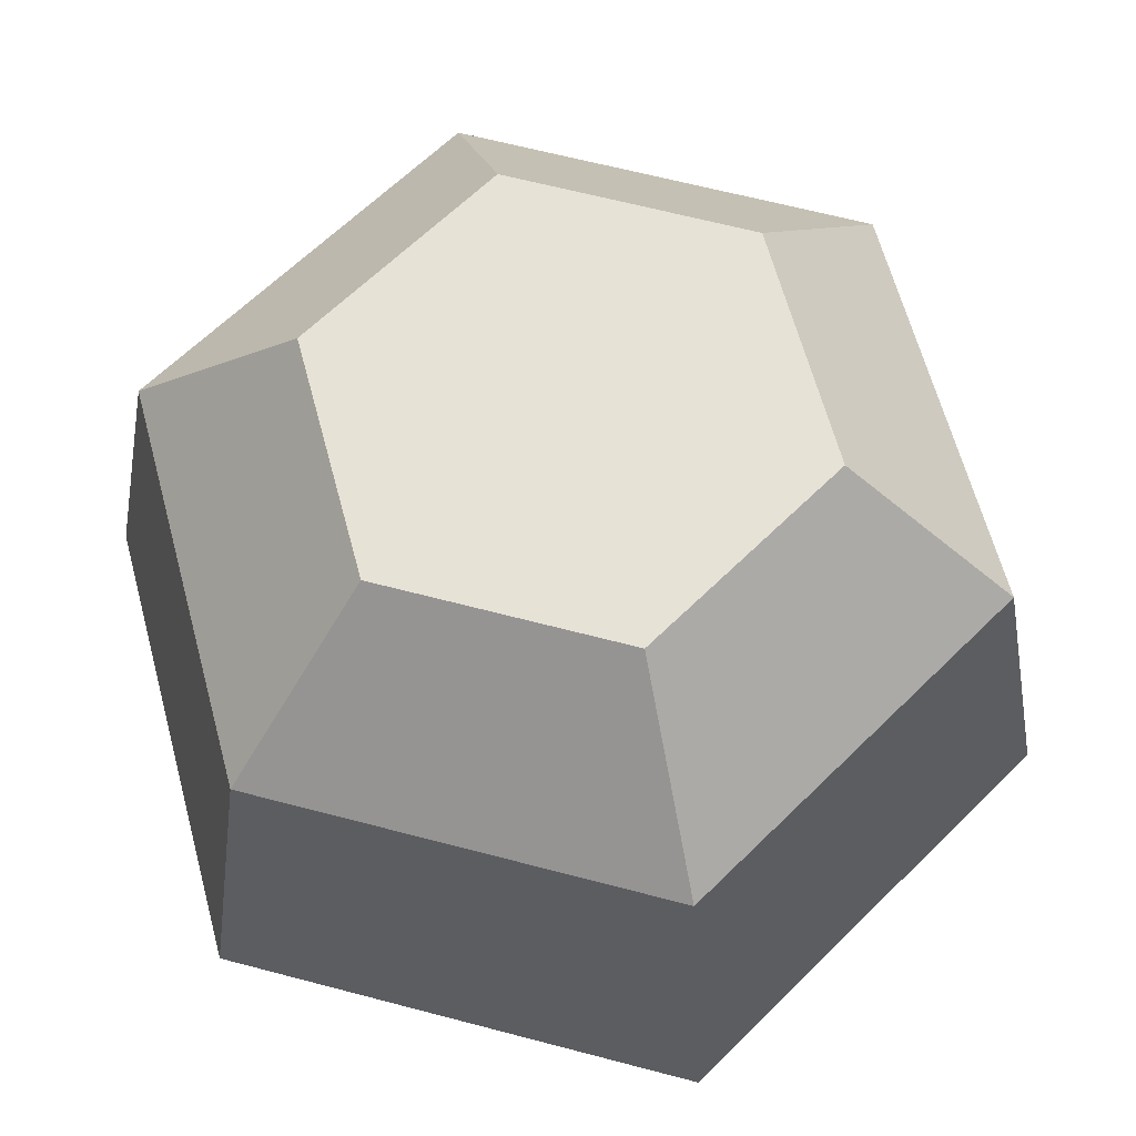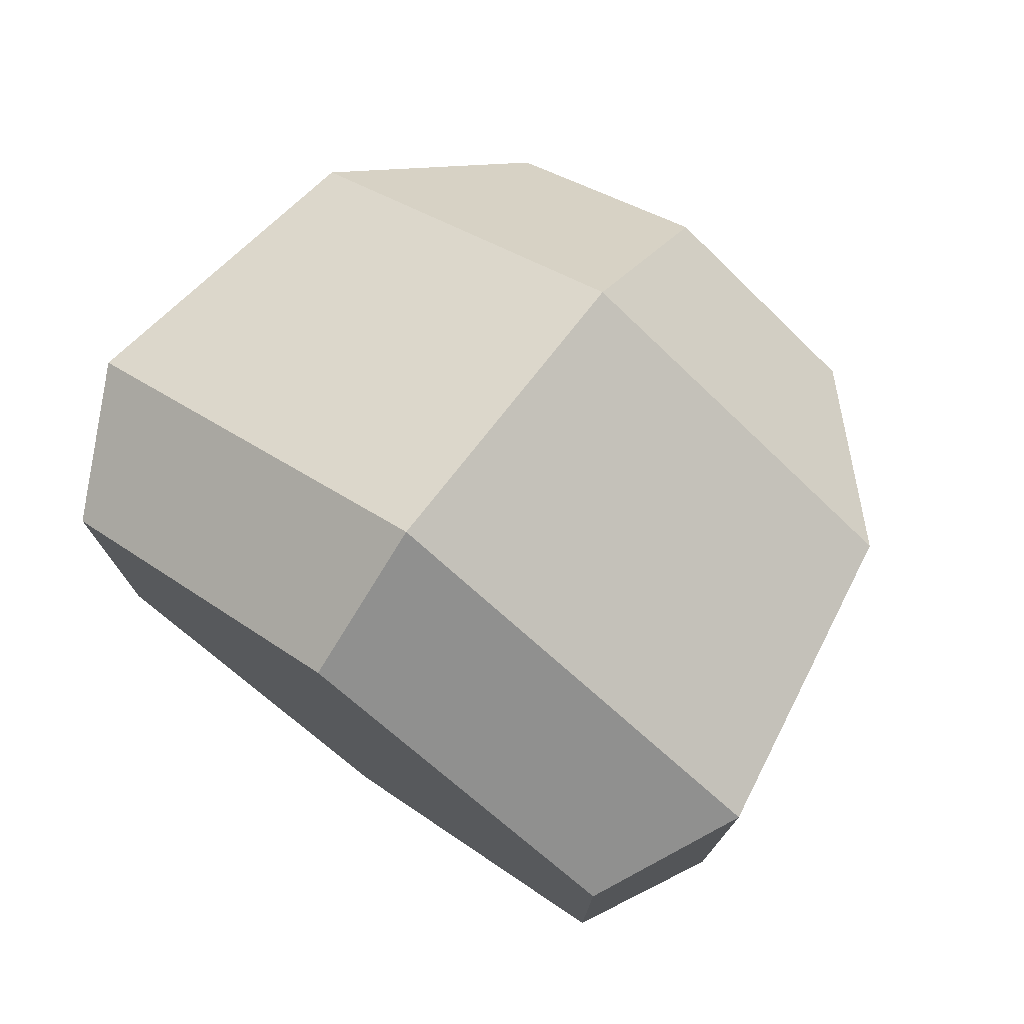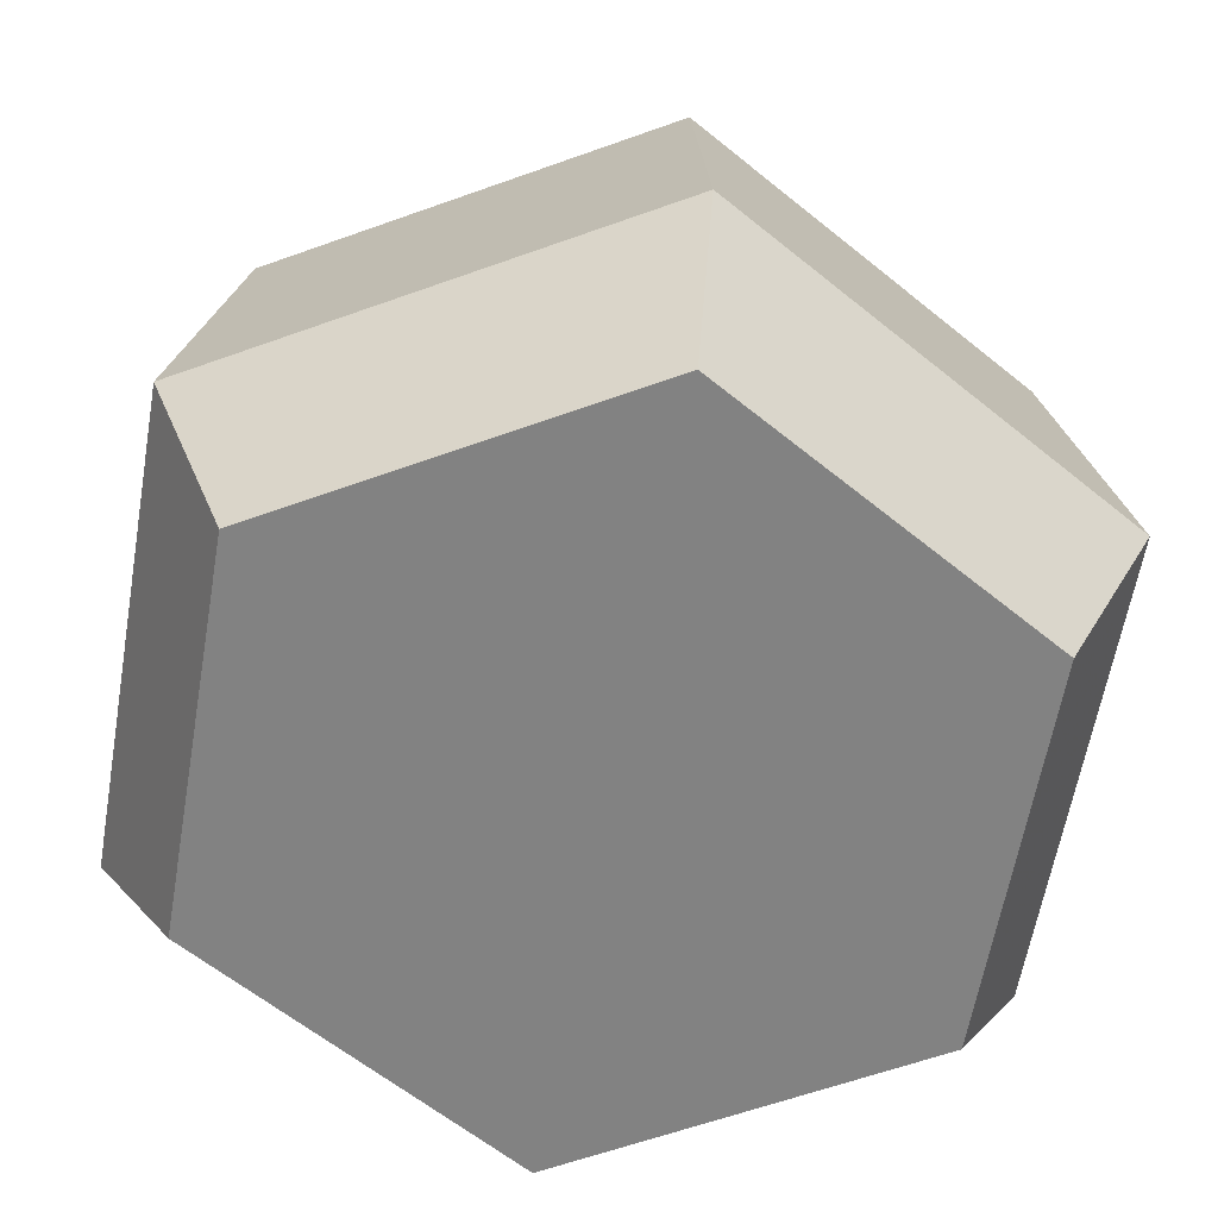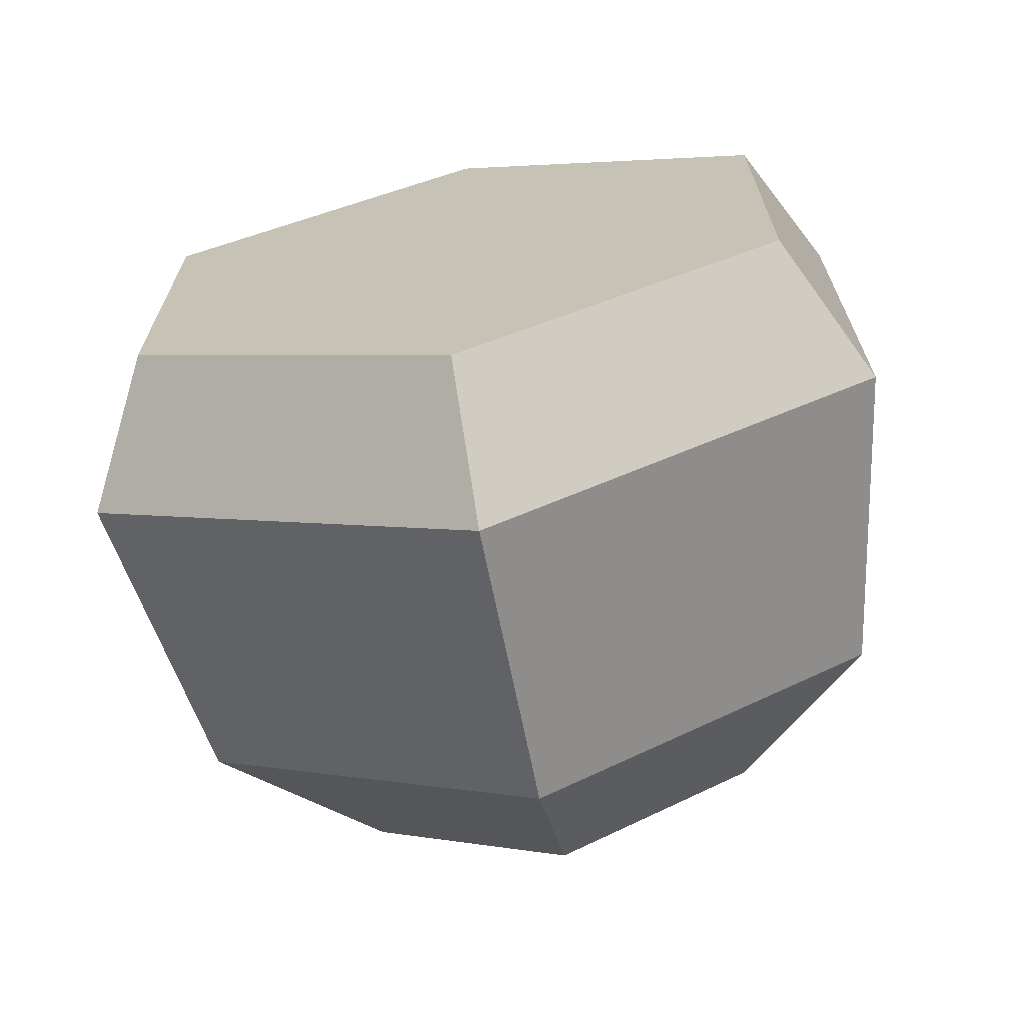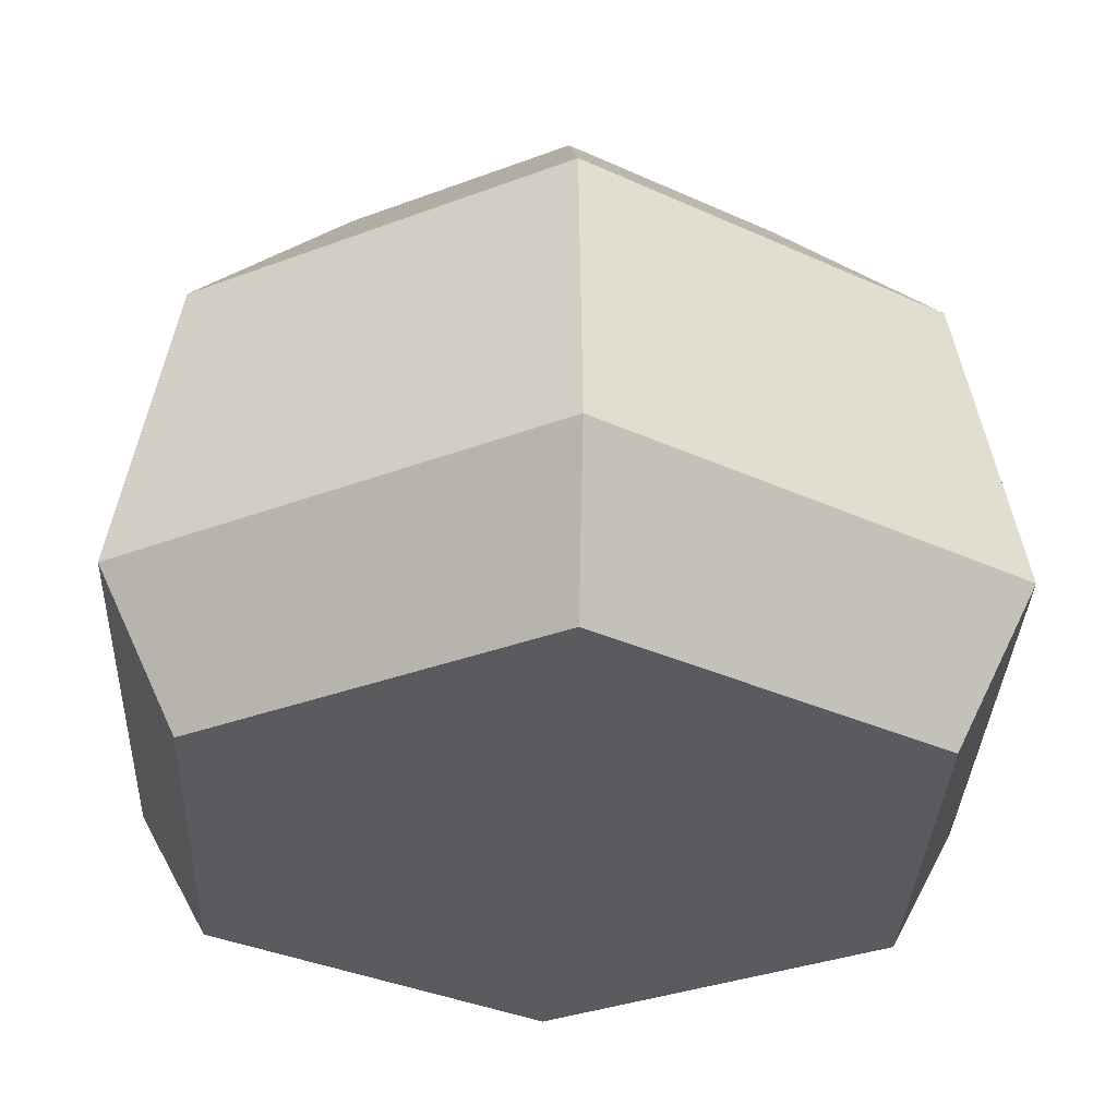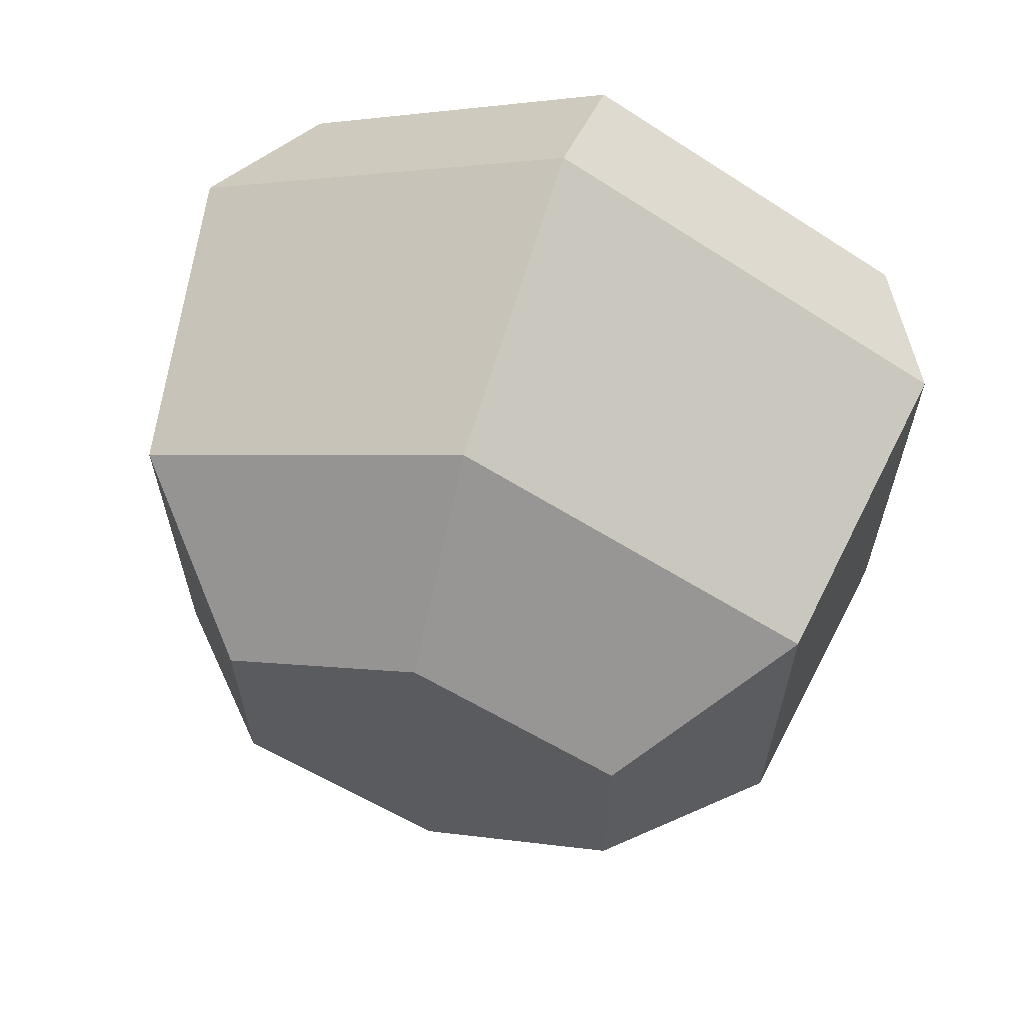
<metadata>
{"format":"obj","ext":"obj","renderer":"f3d","projection":"perspective","resolution":1024,"background":"white","views":[{"elev":63.1,"azim":45.0,"up":"+Y"},{"elev":76.1,"azim":36.2,"up":"+Z"},{"elev":-60.7,"azim":-9.8,"up":"+Y"},{"elev":-68.6,"azim":10.5,"up":"+Z"},{"elev":-33.1,"azim":117.6,"up":"+Y"},{"elev":63.4,"azim":-162.1,"up":"+Z"}]}
</metadata>
<code>
v 0.5 0.157 1
v 0.1451 0 0.7049
v 0.5 0 0.9098
v 0.06699 0.157 0.75
v 0.5 0.497 0.9368
v 0.1217 0.497 0.7184
v 0.2768 0.6714 0.6289
v 0.5 0.6714 0.7577
v 0.8783 0.497 0.7184
v 0.7232 0.6714 0.6289
v 0.8783 0.497 0.2816
v 0.7232 0.6714 0.3711
v 0.5 0.6714 0.2423
v 0.5 0.497 0.0632
v 0.933 0.157 0.25
v 0.5 0.157 0
v 0.8549 0 0.2951
v 0.5 0 0.09016
v 0.1451 0 0.2951
v 0.06699 0.157 0.25
v 0.1217 0.497 0.2816
v 0.2768 0.6714 0.3711
v 0.8549 0 0.7049
v 0.933 0.157 0.75
g Mesh1 Group1 Model
f 1 2 3
f 2 1 4
f 5 4 1
f 4 5 6
f 5 7 6
f 7 5 8
f 9 8 5
f 8 9 10
f 11 10 9
f 10 11 12
f 11 13 12
f 13 11 14
f 15 14 11
f 14 15 16
f 17 16 15
f 16 17 18
f 3 18 17
f 2 18 3
f 18 2 19
f 2 20 19
f 20 2 4
f 6 20 4
f 20 6 21
f 7 21 6
f 21 7 22
f 8 22 7
f 22 8 13
f 13 8 10
f 13 10 12
f 14 22 13
f 22 14 21
f 16 21 14
f 21 16 20
f 18 20 16
f 20 18 19
f 3 17 23
f 15 23 17
f 23 15 24
f 15 9 24
f 9 15 11
f 9 1 24
f 1 9 5
f 3 24 1
f 24 3 23

</code>
